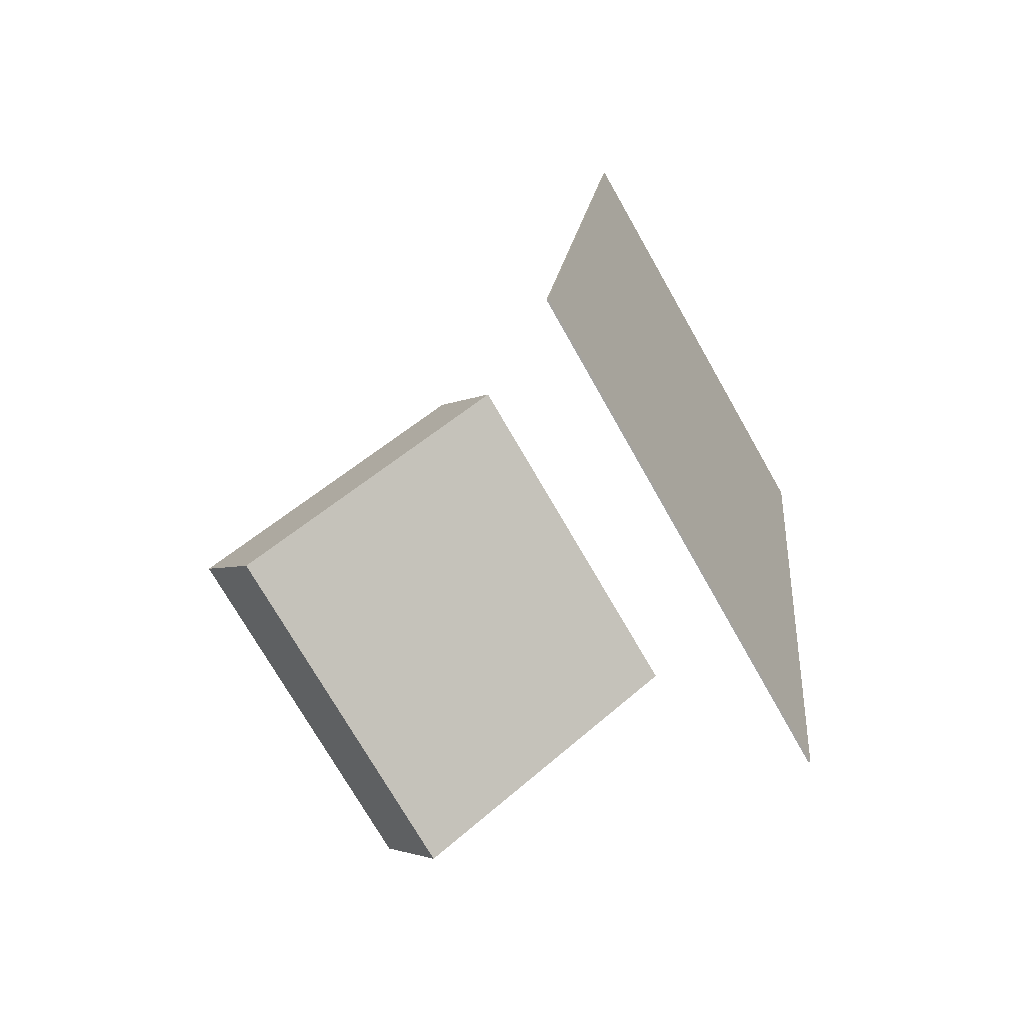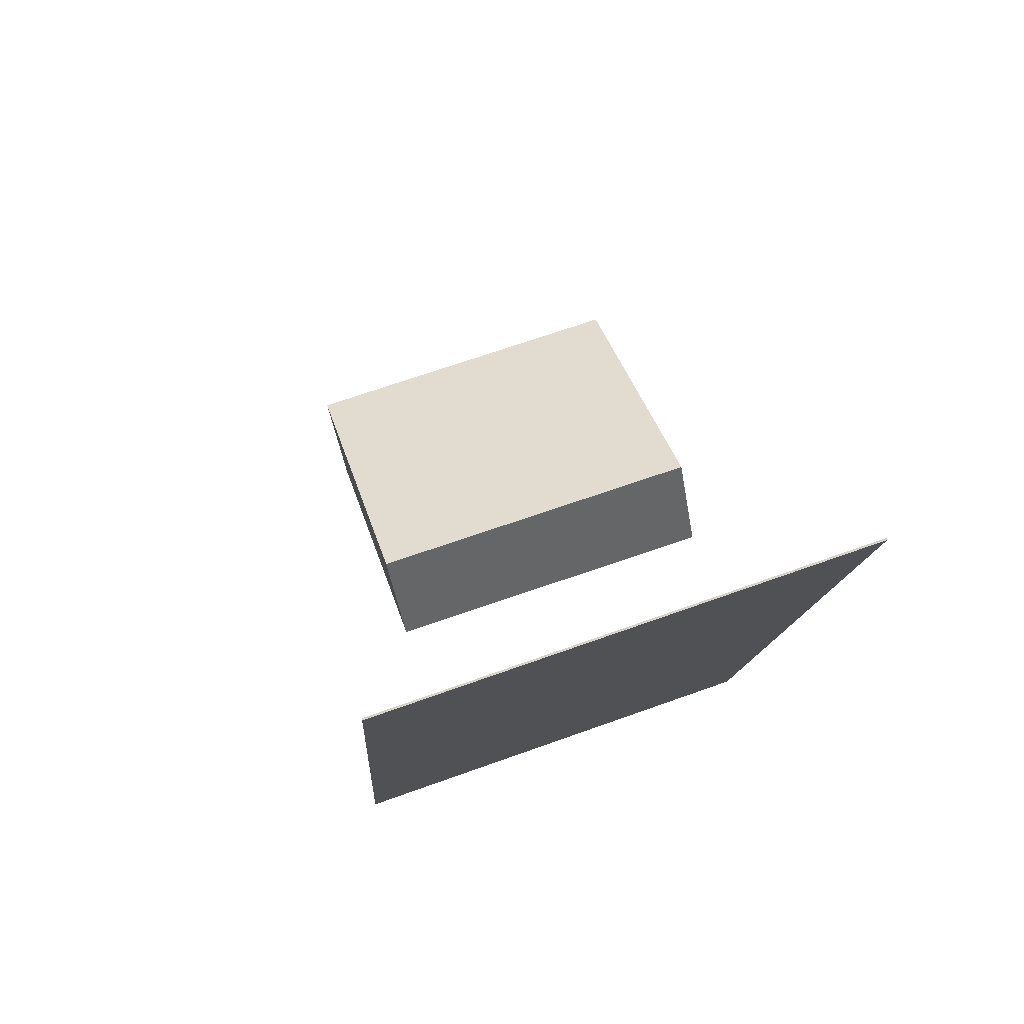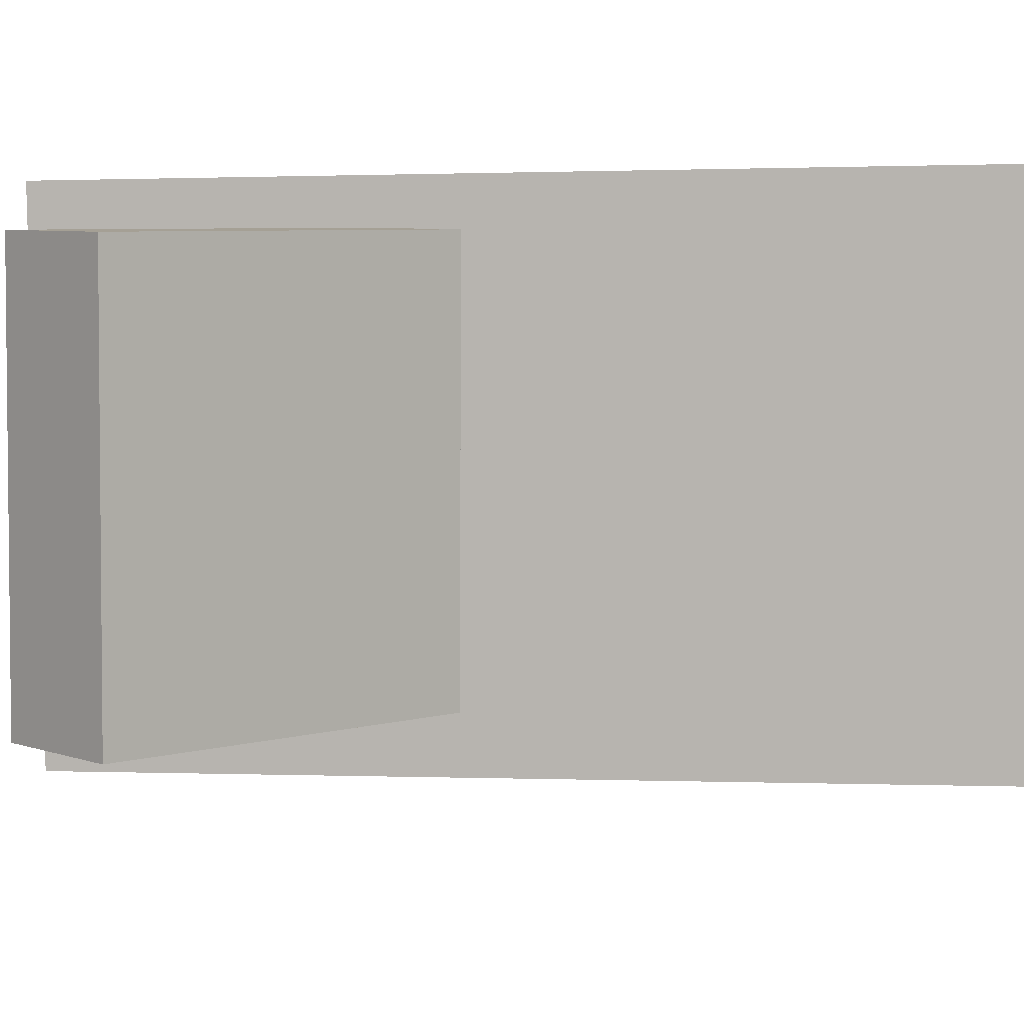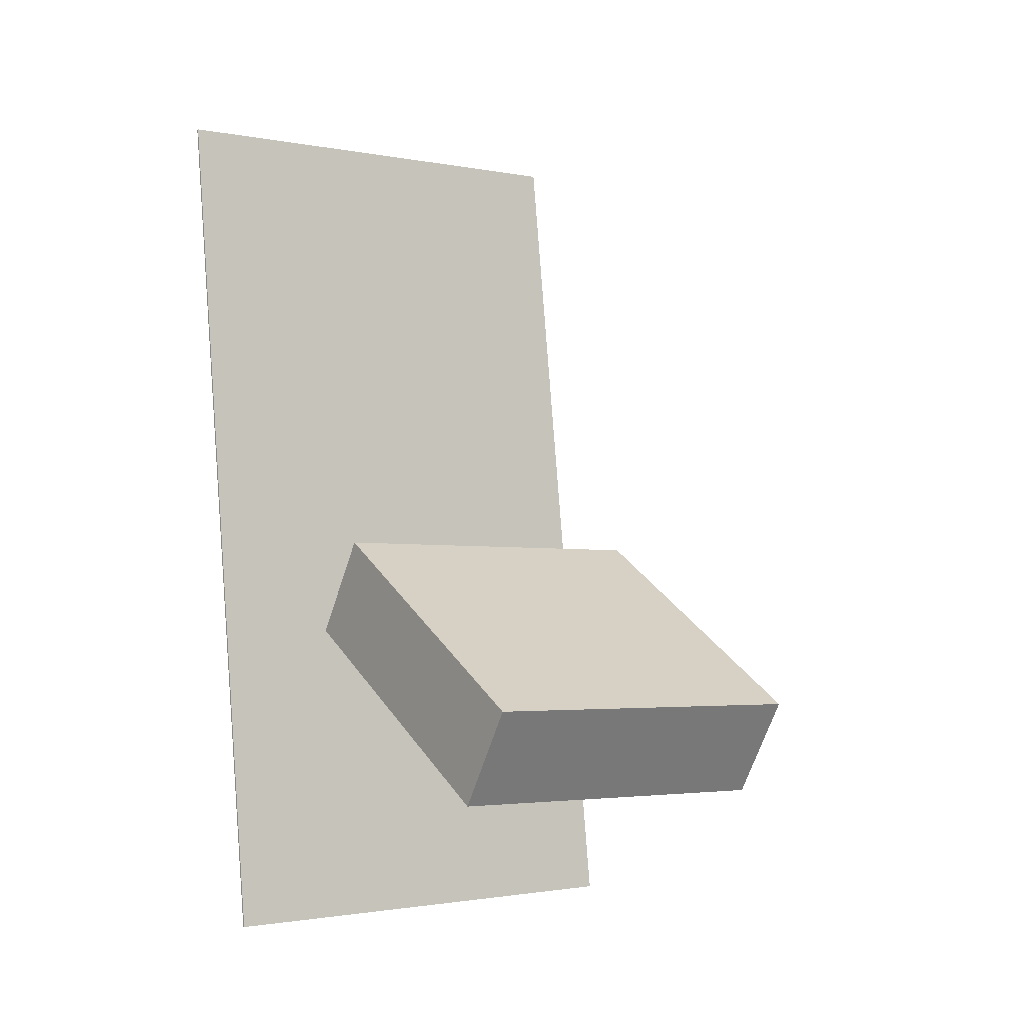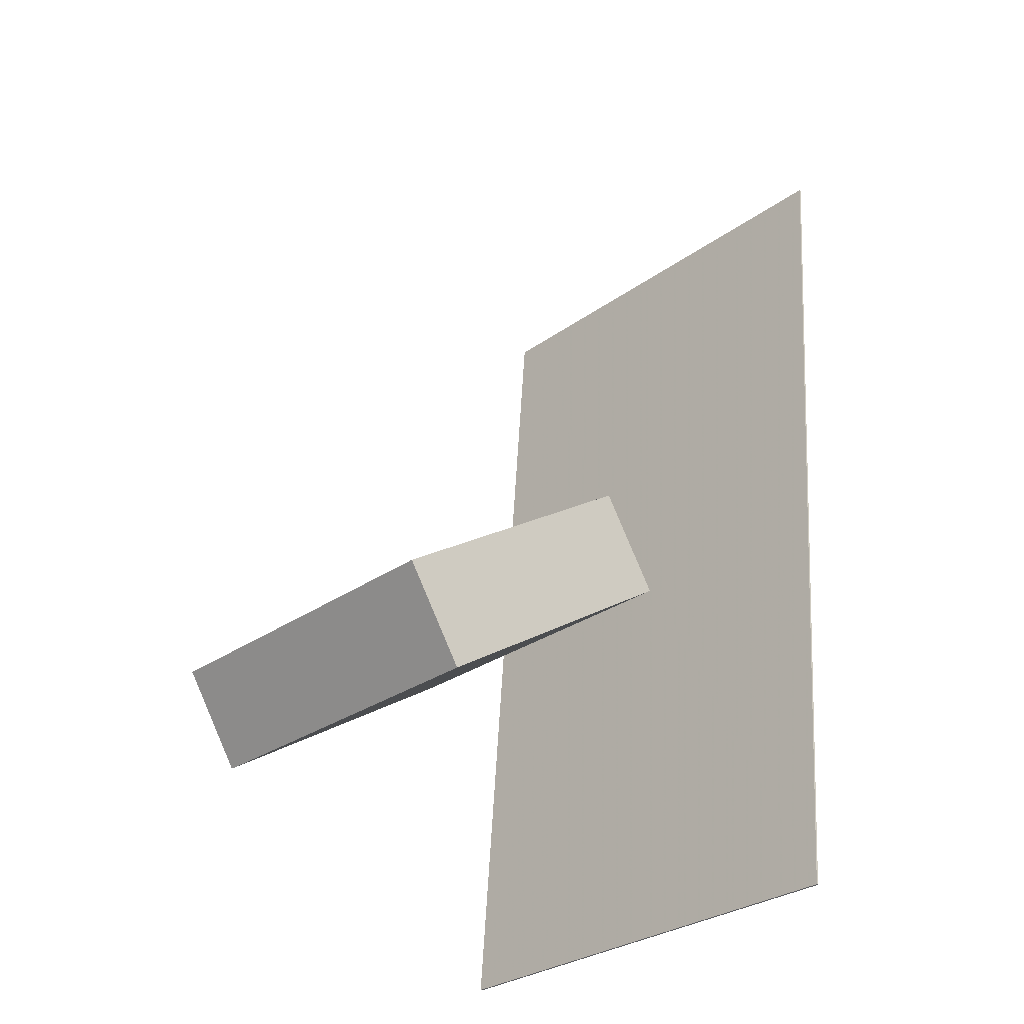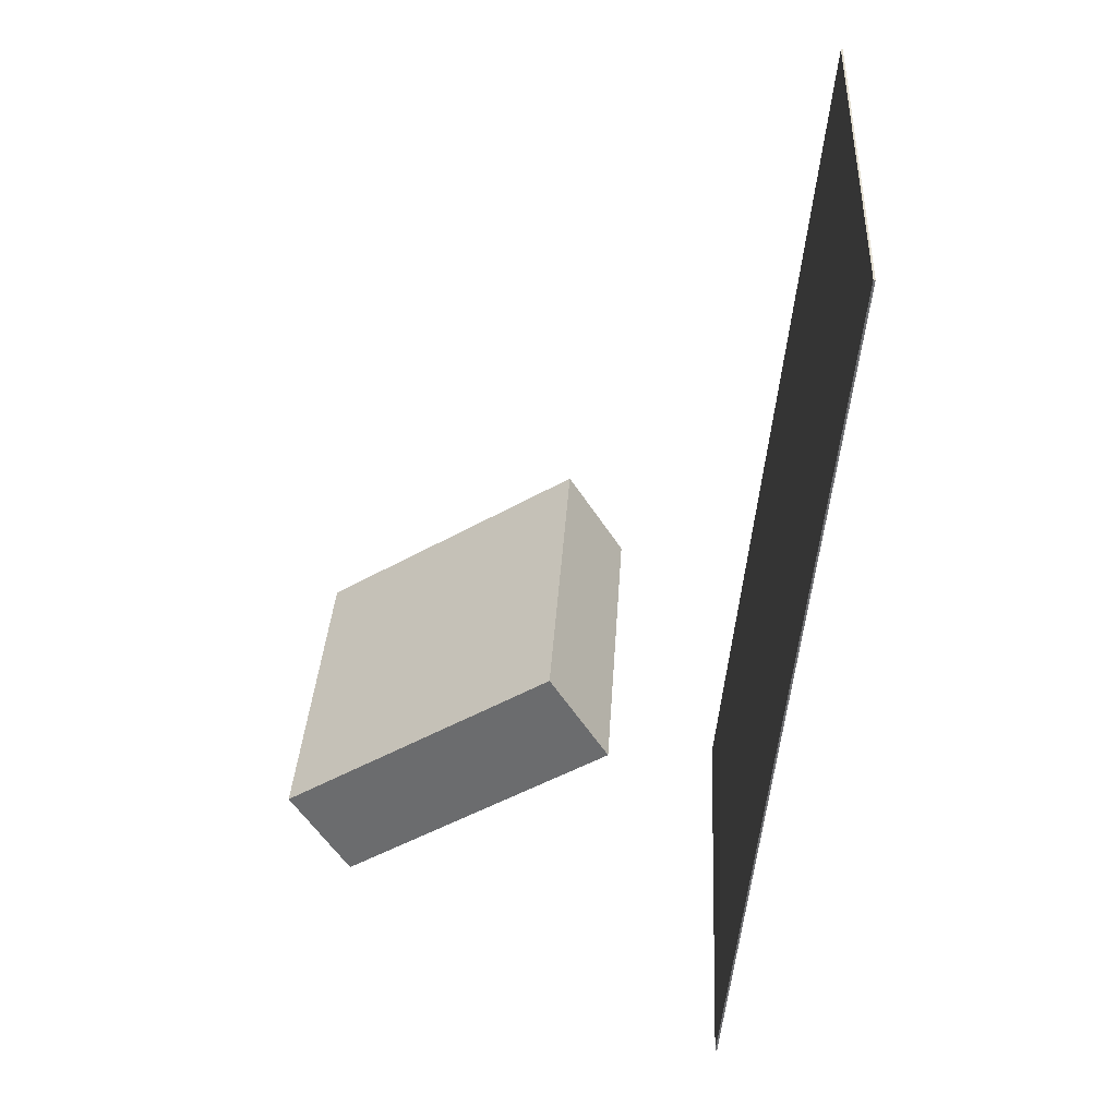
<metadata>
{"format":"obj","ext":"obj","renderer":"f3d","projection":"perspective","resolution":1024,"background":"white","views":[{"elev":-75.6,"azim":-151.0,"up":"+Y"},{"elev":72.4,"azim":-110.3,"up":"+Y"},{"elev":7.1,"azim":105.3,"up":"+Z"},{"elev":-3.5,"azim":53.0,"up":"+Y"},{"elev":-28.3,"azim":135.7,"up":"+Y"},{"elev":36.1,"azim":-177.8,"up":"+Y"}]}
</metadata>
<code>
v -0.1409 -0.3845 -0.2599
v -0.1458 -0.3935 0.184
v -0.1426 -0.3846 -0.2599
v -0.1476 -0.3937 0.1839
v -0.224 0.4426 -0.2439
v -0.229 0.4336 0.1999
v -0.2258 0.4425 -0.2439
v -0.2307 0.4334 0.1999
f 1.0 7.0 5.0
f 1.0 3.0 7.0
f 1.0 4.0 3.0
f 1.0 2.0 4.0
f 3.0 8.0 7.0
f 3.0 4.0 8.0
f 5.0 7.0 8.0
f 5.0 8.0 6.0
f 1.0 5.0 6.0
f 1.0 6.0 2.0
f 2.0 6.0 8.0
f 2.0 8.0 4.0
v 0.2126 -0.2508 -0.1628
v 0.2055 -0.2513 0.1606
v -0.03295 -0.09575 -0.168
v -0.04007 -0.09623 0.1554
v 0.266 -0.1662 -0.1615
v 0.2589 -0.1667 0.1619
v 0.02044 -0.01115 -0.1667
v 0.01332 -0.01162 0.1567
f 9.0 15.0 13.0
f 9.0 11.0 15.0
f 9.0 12.0 11.0
f 9.0 10.0 12.0
f 11.0 16.0 15.0
f 11.0 12.0 16.0
f 13.0 15.0 16.0
f 13.0 16.0 14.0
f 9.0 13.0 14.0
f 9.0 14.0 10.0
f 10.0 14.0 16.0
f 10.0 16.0 12.0

</code>
